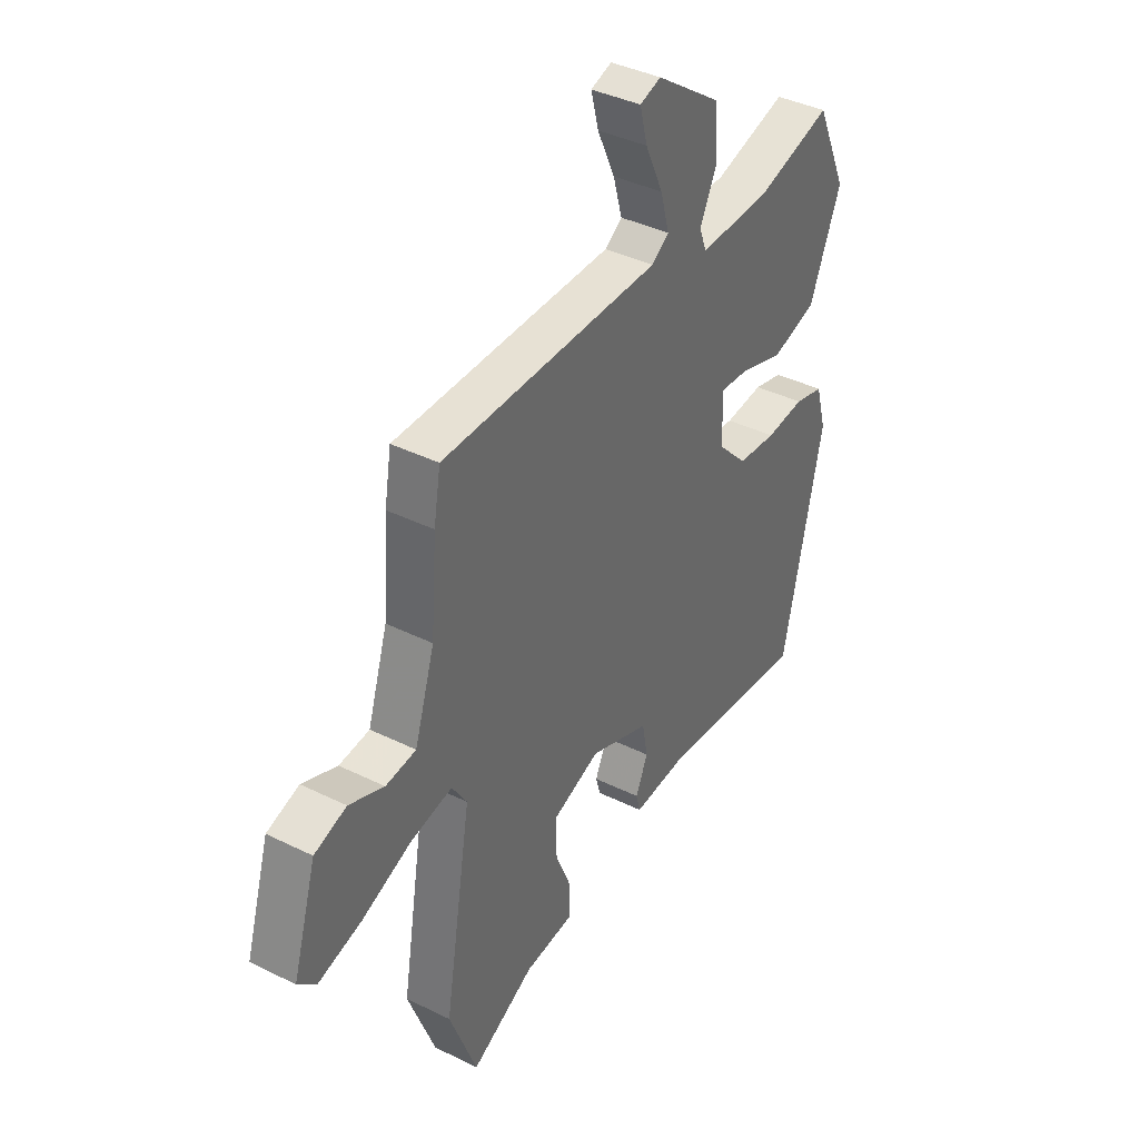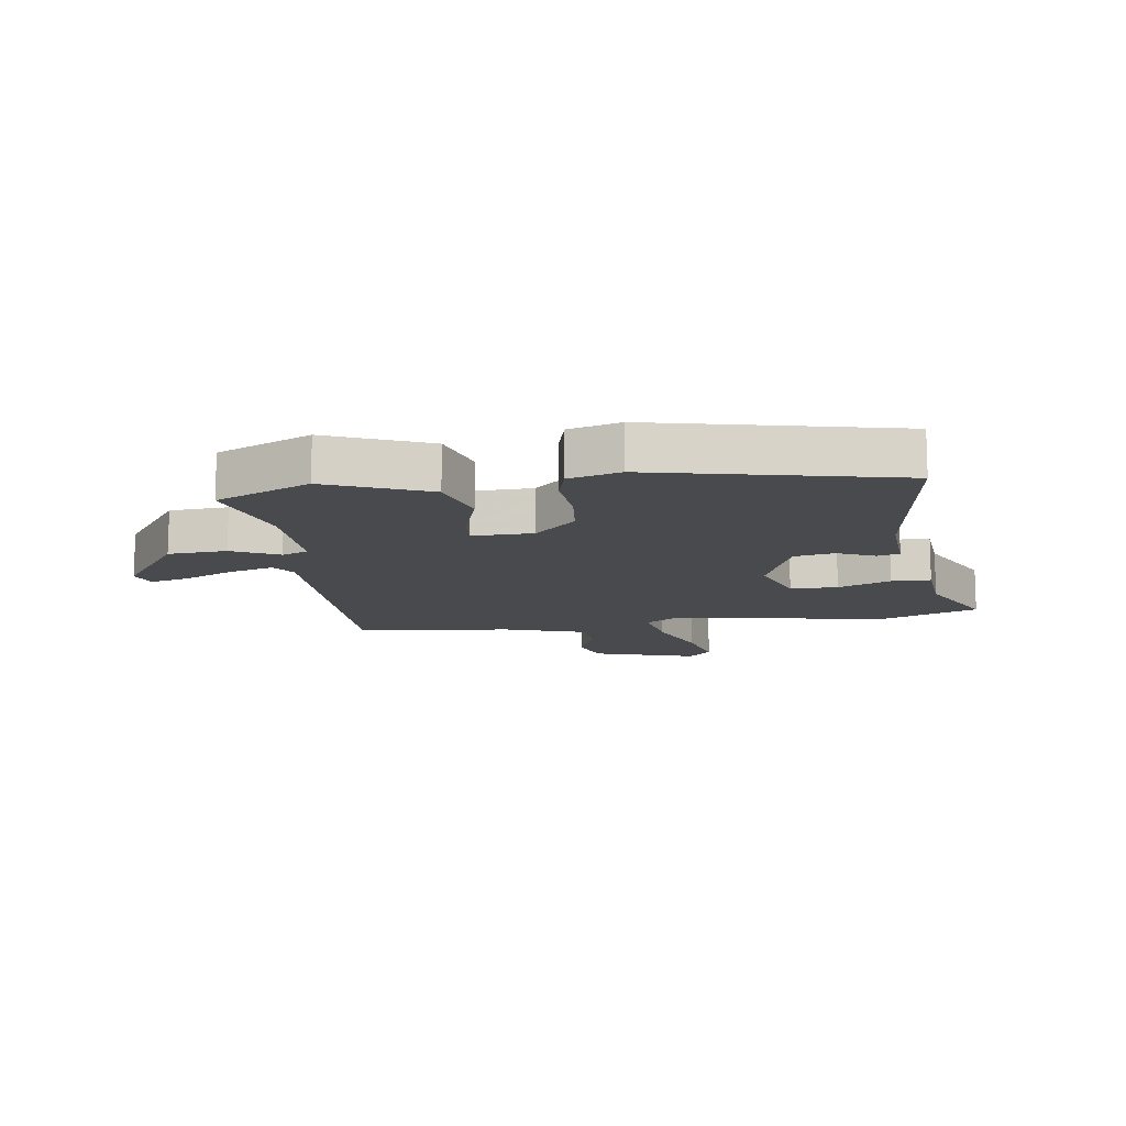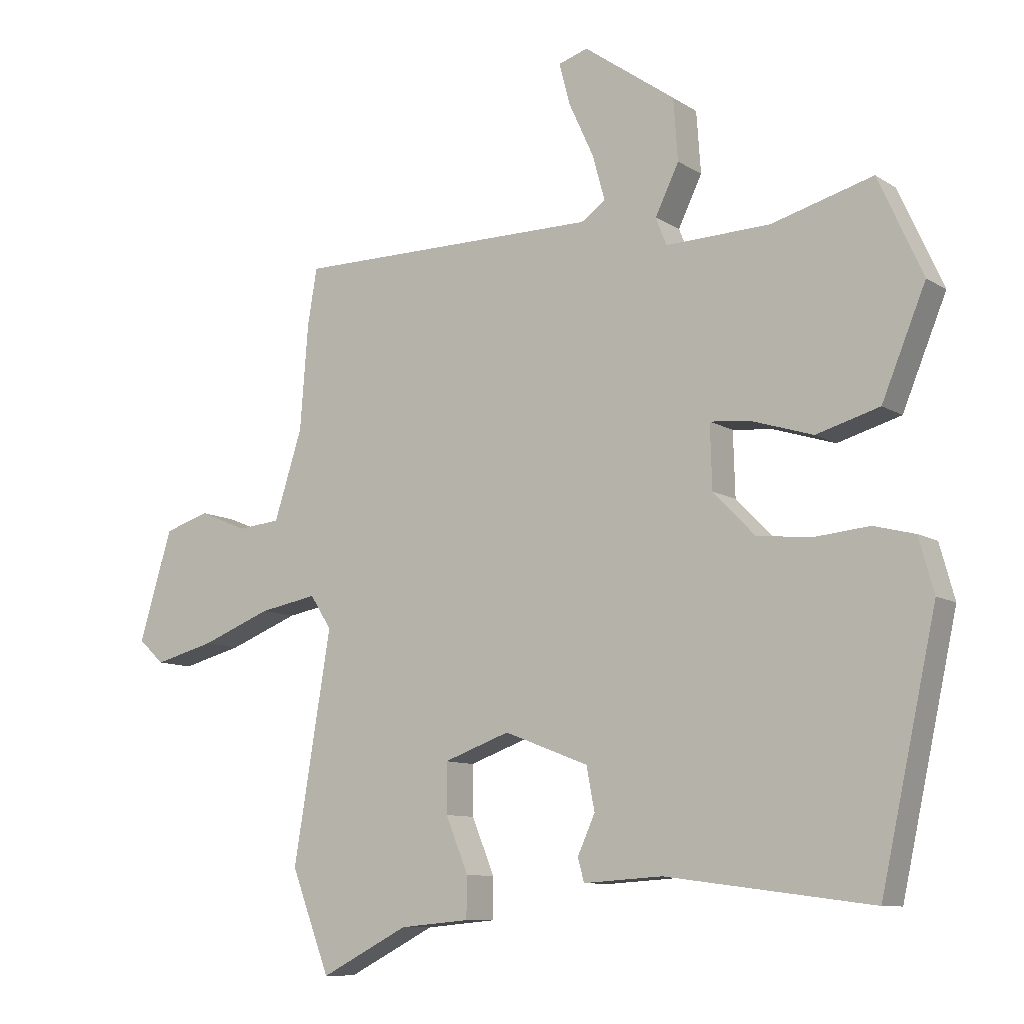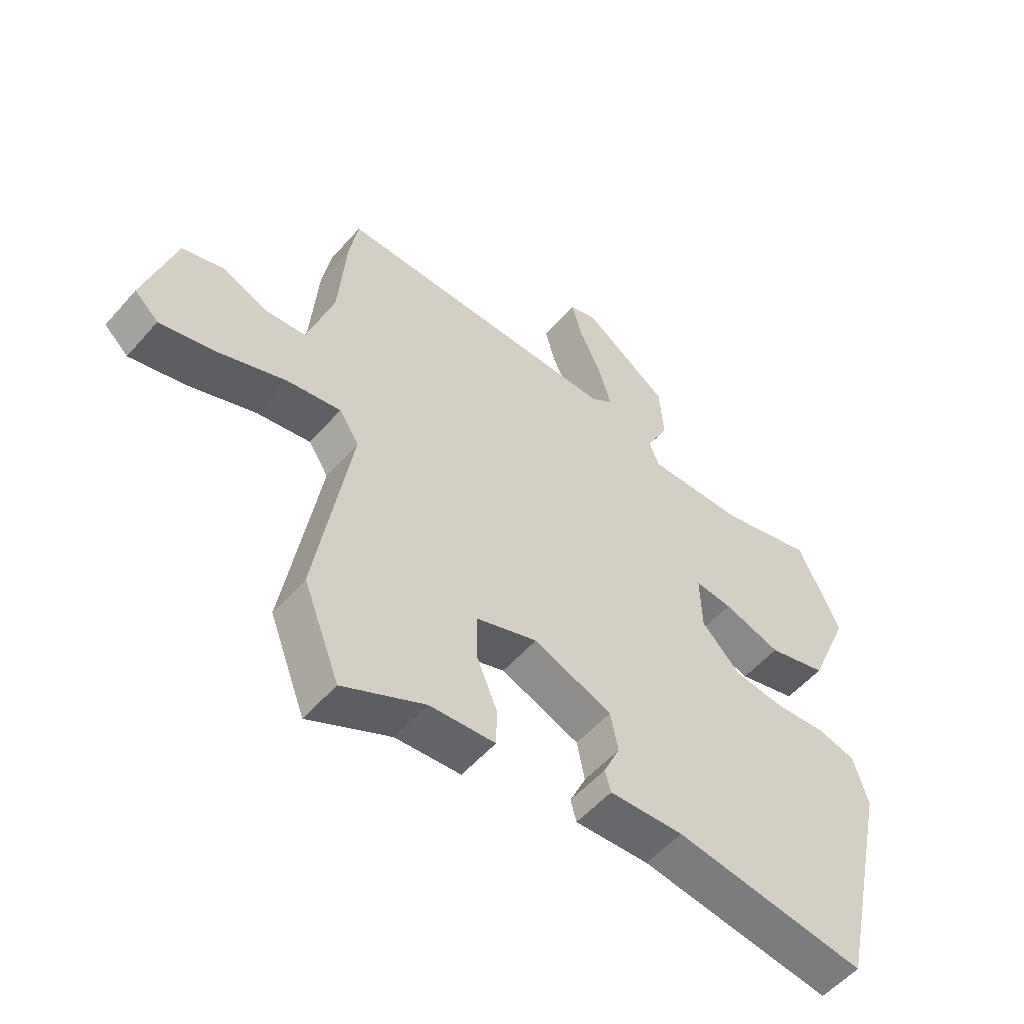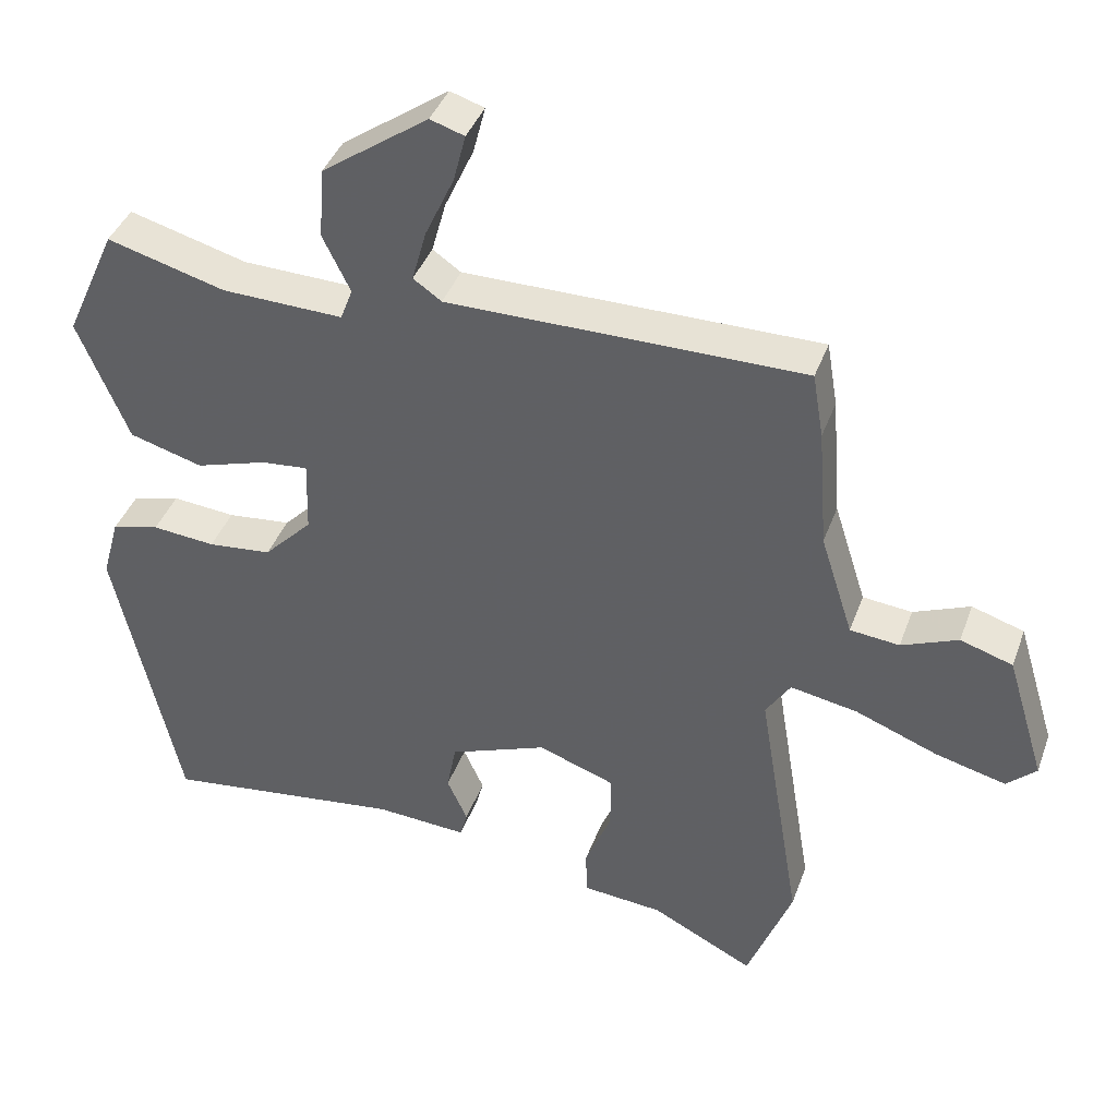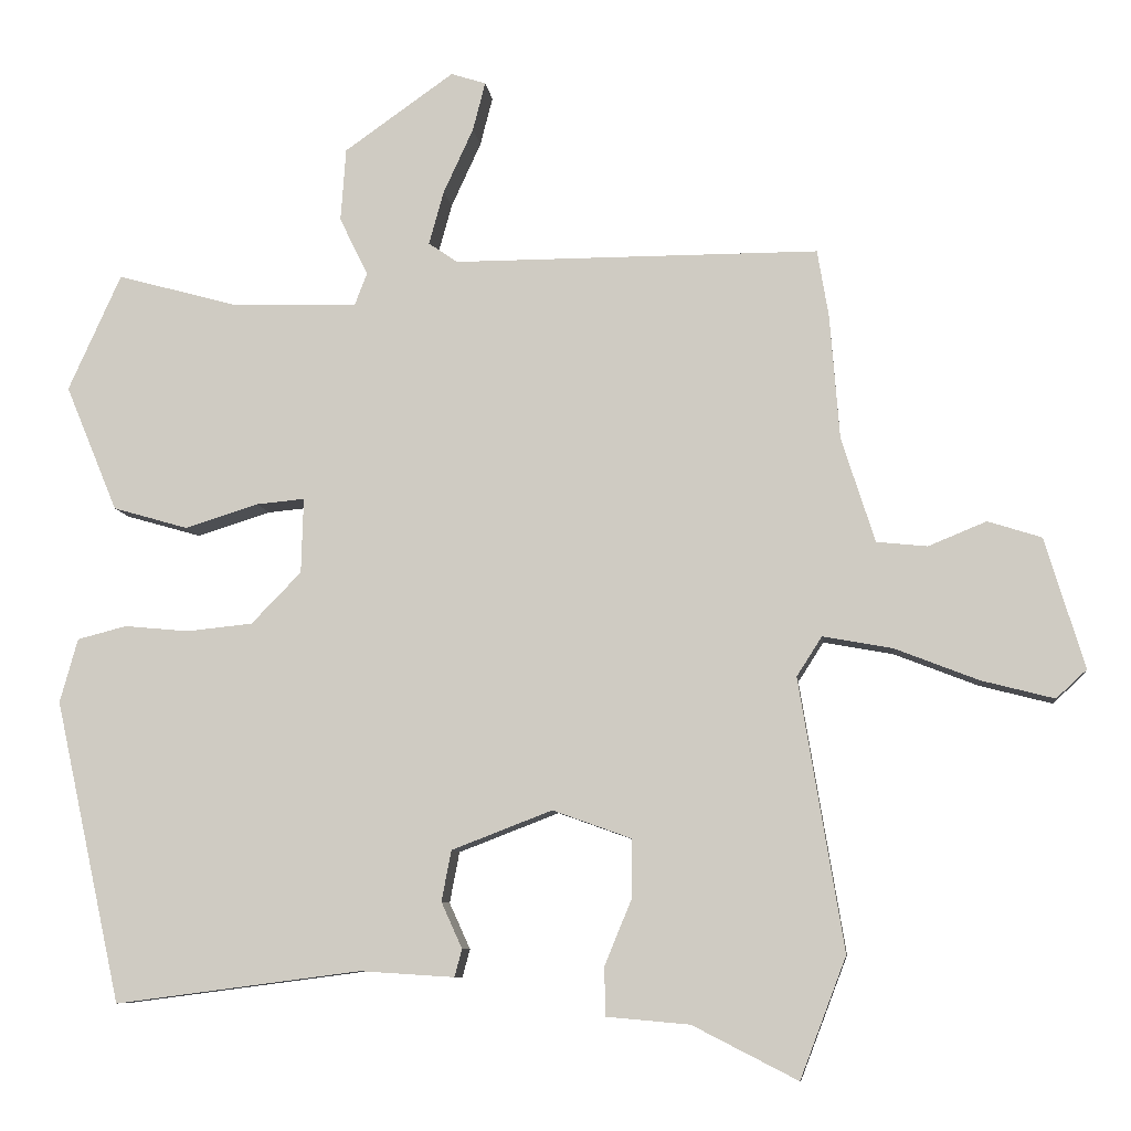
<metadata>
{"format":"obj","ext":"obj","renderer":"f3d","projection":"perspective","resolution":1024,"background":"white","views":[{"elev":39.4,"azim":-58.4,"up":"+Z"},{"elev":-12.8,"azim":98.0,"up":"+Y"},{"elev":-9.6,"azim":32.6,"up":"+Z"},{"elev":-54.6,"azim":-40.3,"up":"+Z"},{"elev":40.2,"azim":-161.0,"up":"+Z"},{"elev":-8.2,"azim":-173.3,"up":"+Z"}]}
</metadata>
<code>
v -0.463 0.07 -0.596
v -0.525 0.07 -0.434
v -0.465 0.07 -0.07
v -0.499 0.07 -0.017
v -0.592 0.07 -0.034
v -0.705 0.07 -0.078
v -0.802 0.07 -0.103
v -0.843 0.07 -0.065
v -0.79 0.07 0.11
v -0.718 0.07 0.133
v -0.64 0.07 0.101
v -0.572 0.07 0.108
v -0.527 0.07 0.249
v -0.514 0.07 0.417
v -0.499 0.07 0.506
v -0.008 0.07 0.506
v 0.031 0.07 0.533
v 0.011 0.07 0.605
v -0.029 0.07 0.692
v -0.046 0.07 0.758
v 0.001 0.07 0.773
v 0.148 0.07 0.669
v 0.155 0.07 0.571
v 0.117 0.07 0.493
v 0.134 0.07 0.449
v 0.301 0.07 0.454
v 0.464 0.07 0.499
v 0.535 0.07 0.342
v 0.465 0.07 0.173
v 0.364 0.07 0.144
v 0.265 0.07 0.175
v 0.201 0.07 0.181
v 0.204 0.07 0.08
v 0.271 0.07 0.011
v 0.359 0.07 0.002
v 0.446 0.07 0.01
v 0.512 0.07 -0.007
v 0.536 0.07 -0.093
v 0.447 0.07 -0.498
v 0.117 0.07 -0.455
v -0.01 0.07 -0.463
v -0.02 0.07 -0.426
v 0.008 0.07 -0.364
v -0.005 0.07 -0.296
v -0.14 0.07 -0.244
v -0.246 0.07 -0.282
v -0.245 0.07 -0.361
v -0.209 0.07 -0.449
v -0.21 0.07 -0.514
v -0.322 0.07 -0.524
v -0.463 0 -0.596
v -0.525 0 -0.434
v -0.465 0 -0.07
v -0.499 0 -0.017
v -0.592 0 -0.034
v -0.705 0 -0.078
v -0.802 0 -0.103
v -0.843 0 -0.065
v -0.79 0 0.11
v -0.718 0 0.133
v -0.64 0 0.101
v -0.572 0 0.108
v -0.527 0 0.249
v -0.514 0 0.417
v -0.499 0 0.506
v -0.008 0 0.506
v 0.031 0 0.533
v 0.011 0 0.605
v -0.029 0 0.692
v -0.046 0 0.758
v 0.001 0 0.773
v 0.148 0 0.669
v 0.155 0 0.571
v 0.117 0 0.493
v 0.134 0 0.449
v 0.301 0 0.454
v 0.464 0 0.499
v 0.535 0 0.342
v 0.465 0 0.173
v 0.364 0 0.144
v 0.265 0 0.175
v 0.201 0 0.181
v 0.204 0 0.08
v 0.271 0 0.011
v 0.359 0 0.002
v 0.446 0 0.01
v 0.512 0 -0.007
v 0.536 0 -0.093
v 0.447 0 -0.498
v 0.117 0 -0.455
v -0.01 0 -0.463
v -0.02 0 -0.426
v 0.008 0 -0.364
v -0.005 0 -0.296
v -0.14 0 -0.244
v -0.246 0 -0.282
v -0.245 0 -0.361
v -0.209 0 -0.449
v -0.21 0 -0.514
v -0.322 0 -0.524
f 47 48 49 50
f 46 47 50 1
f 40 41 42 43
f 40 43 44
f 39 40 44
f 38 39 44
f 35 36 37 38
f 34 35 38 44
f 33 34 44 45
f 28 29 30 31
f 26 27 28 31
f 25 26 31 32
f 24 25 32 33
f 22 23 24
f 21 22 24
f 18 19 20 21
f 17 18 21 24
f 16 17 24 33
f 13 14 15 16
f 12 13 16 33
f 8 9 10 11
f 5 6 7 8
f 4 5 8 11
f 46 1 2 3
f 46 3 4
f 45 46 4
f 12 33 45
f 4 11 12 45
f 100 99 98 97
f 51 100 97 96
f 93 92 91 90
f 94 93 90
f 94 90 89
f 94 89 88
f 88 87 86 85
f 94 88 85 84
f 95 94 84 83
f 81 80 79 78
f 81 78 77 76
f 82 81 76 75
f 83 82 75 74
f 74 73 72
f 74 72 71
f 71 70 69 68
f 74 71 68 67
f 83 74 67 66
f 66 65 64 63
f 83 66 63 62
f 61 60 59 58
f 58 57 56 55
f 61 58 55 54
f 53 52 51 96
f 54 53 96
f 54 96 95
f 95 83 62
f 95 62 61 54
f 1 51 52 2
f 2 52 53 3
f 3 53 54 4
f 4 54 55 5
f 5 55 56 6
f 6 56 57 7
f 7 57 58 8
f 8 58 59 9
f 9 59 60 10
f 10 60 61 11
f 11 61 62 12
f 12 62 63 13
f 13 63 64 14
f 14 64 65 15
f 15 65 66 16
f 16 66 67 17
f 17 67 68 18
f 18 68 69 19
f 19 69 70 20
f 20 70 71 21
f 21 71 72 22
f 22 72 73 23
f 23 73 74 24
f 24 74 75 25
f 25 75 76 26
f 26 76 77 27
f 27 77 78 28
f 28 78 79 29
f 29 79 80 30
f 30 80 81 31
f 31 81 82 32
f 32 82 83 33
f 33 83 84 34
f 34 84 85 35
f 35 85 86 36
f 36 86 87 37
f 37 87 88 38
f 38 88 89 39
f 39 89 90 40
f 40 90 91 41
f 41 91 92 42
f 42 92 93 43
f 43 93 94 44
f 44 94 95 45
f 45 95 96 46
f 46 96 97 47
f 47 97 98 48
f 48 98 99 49
f 49 99 100 50
f 50 100 51 1

</code>
